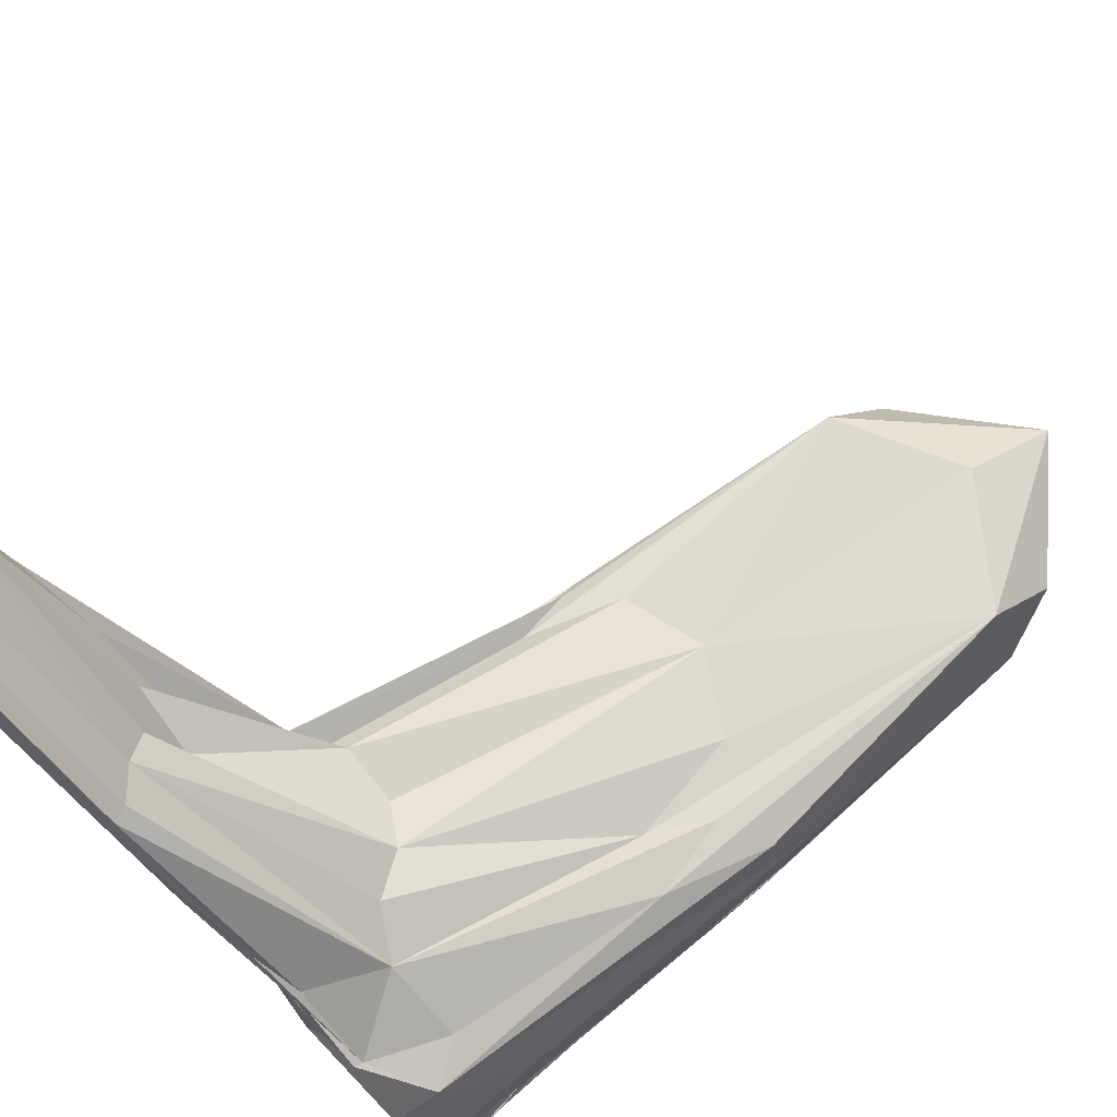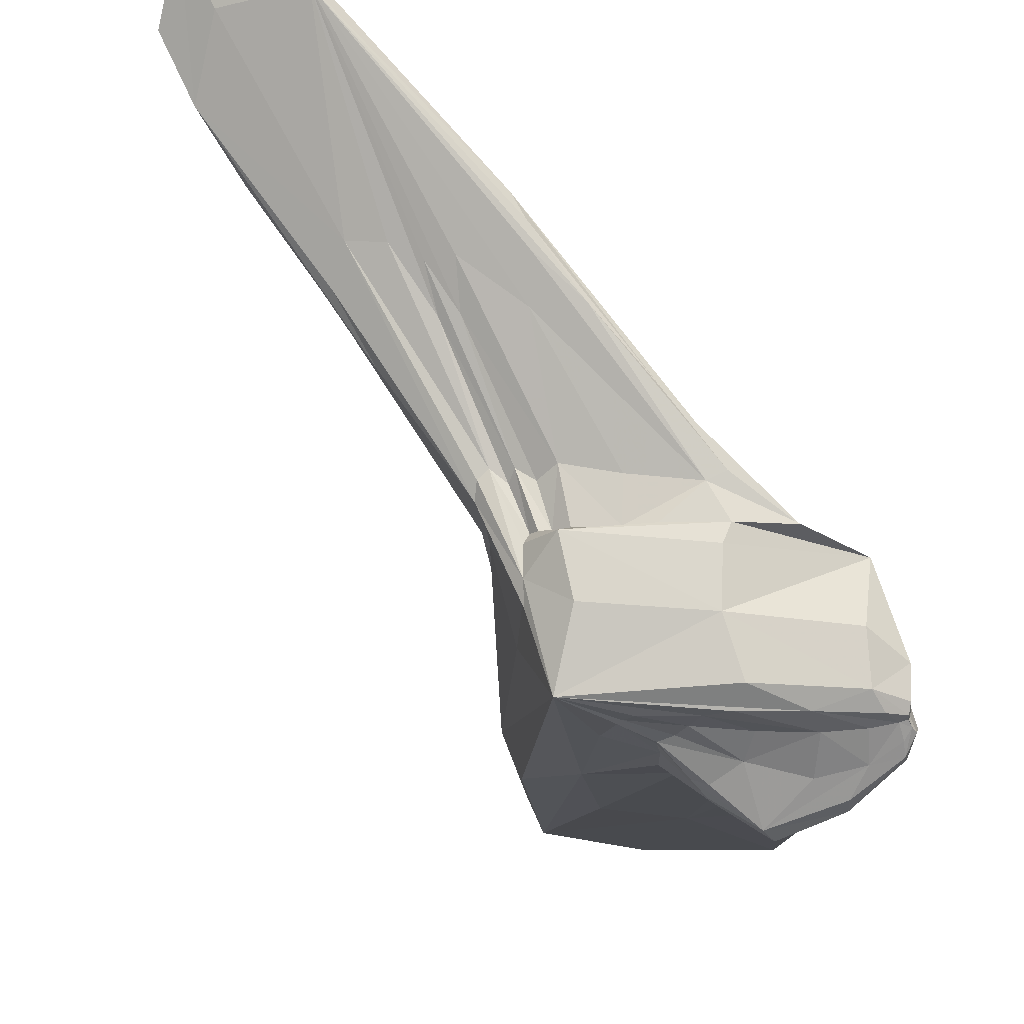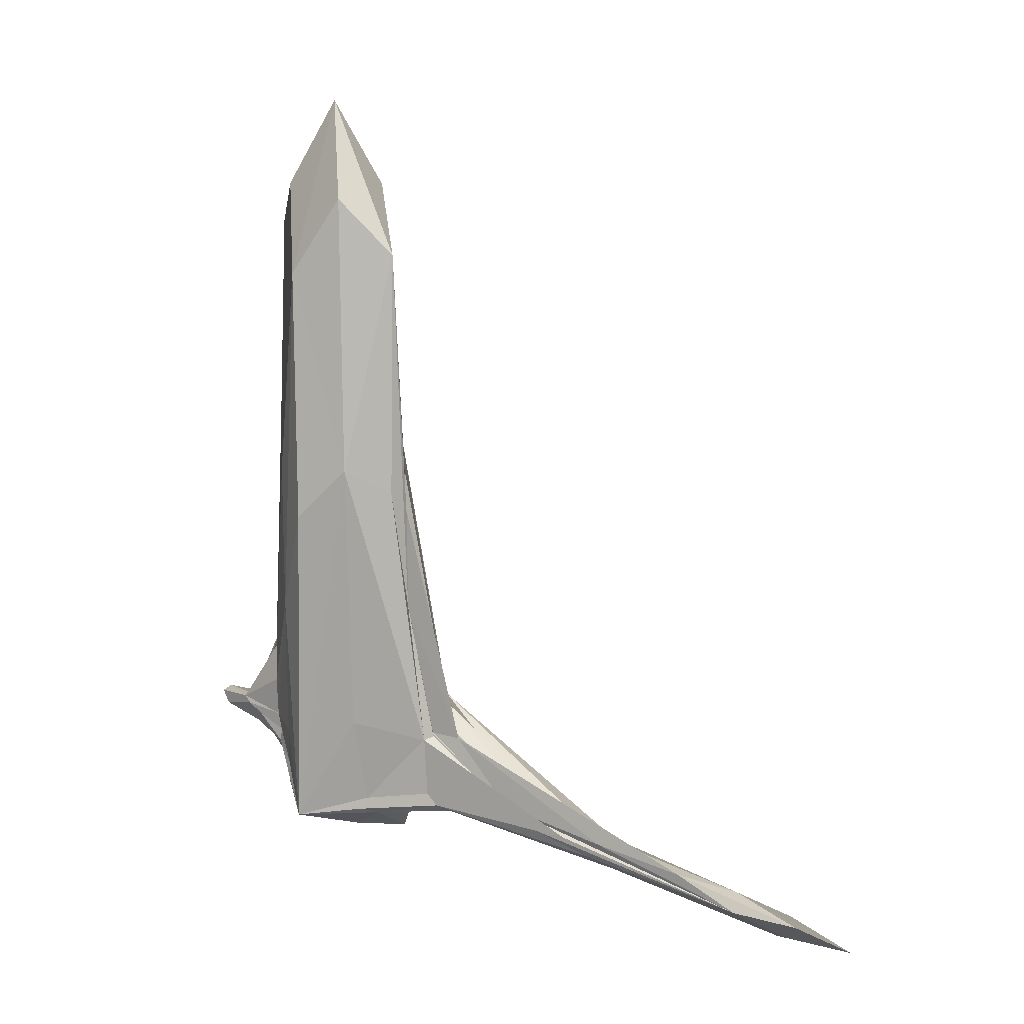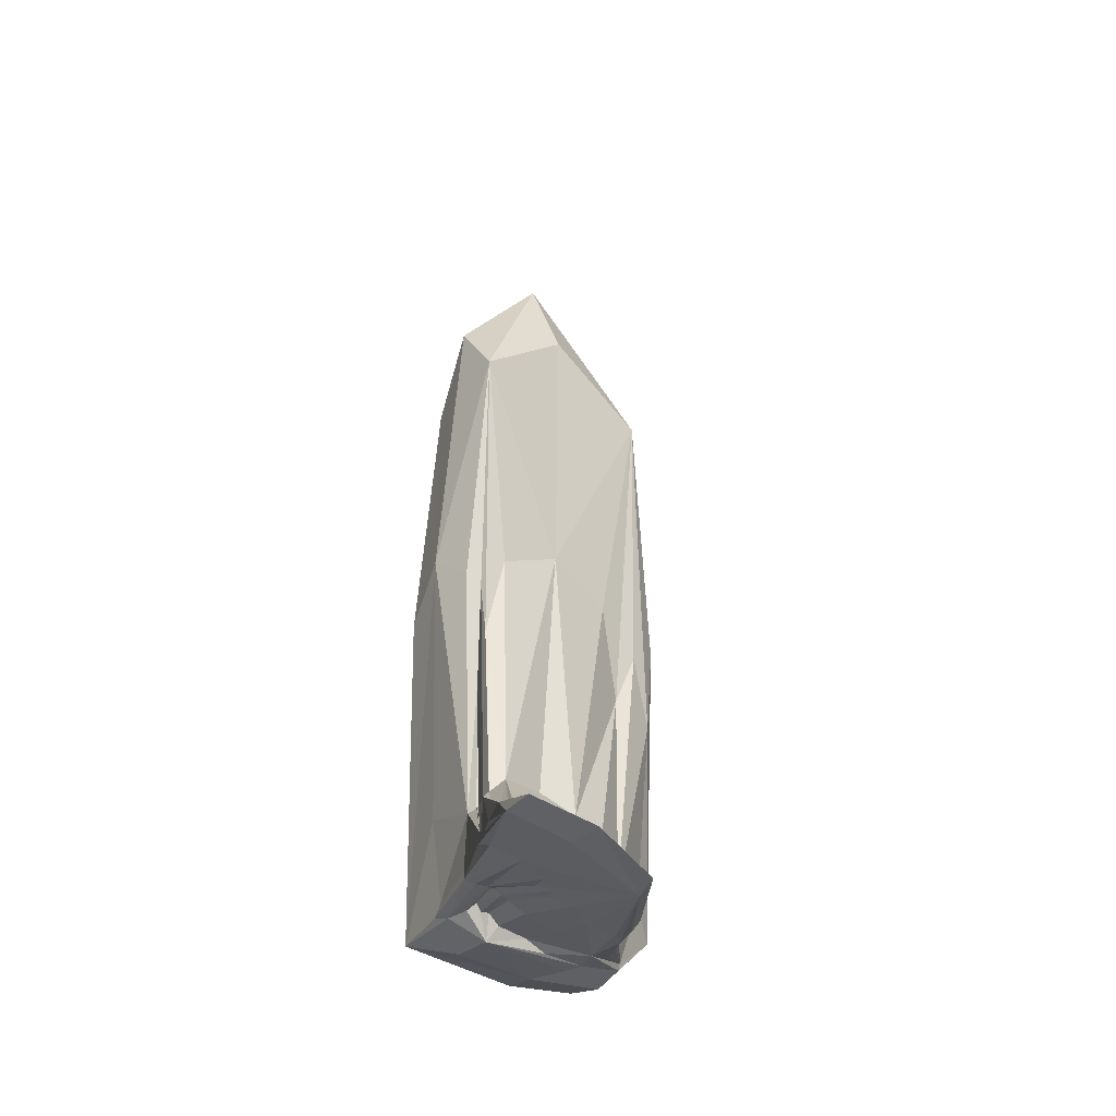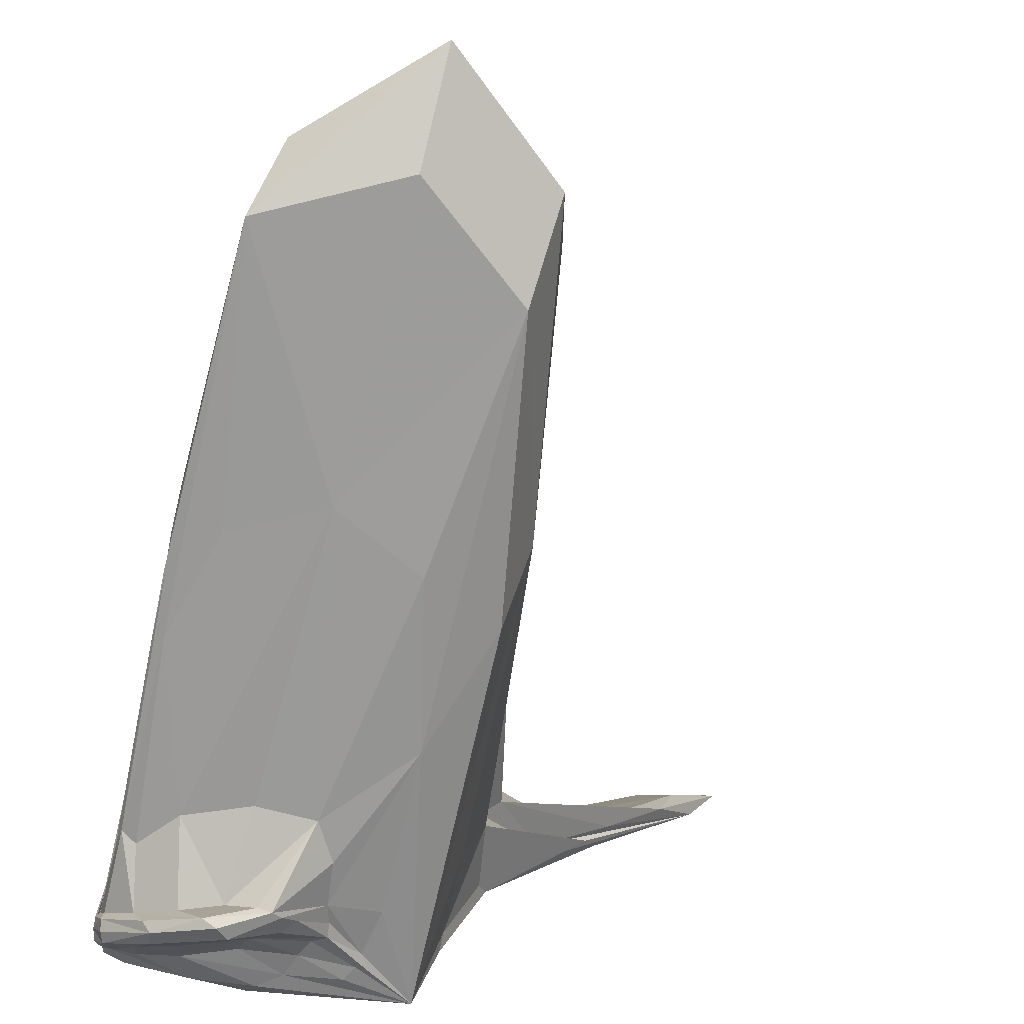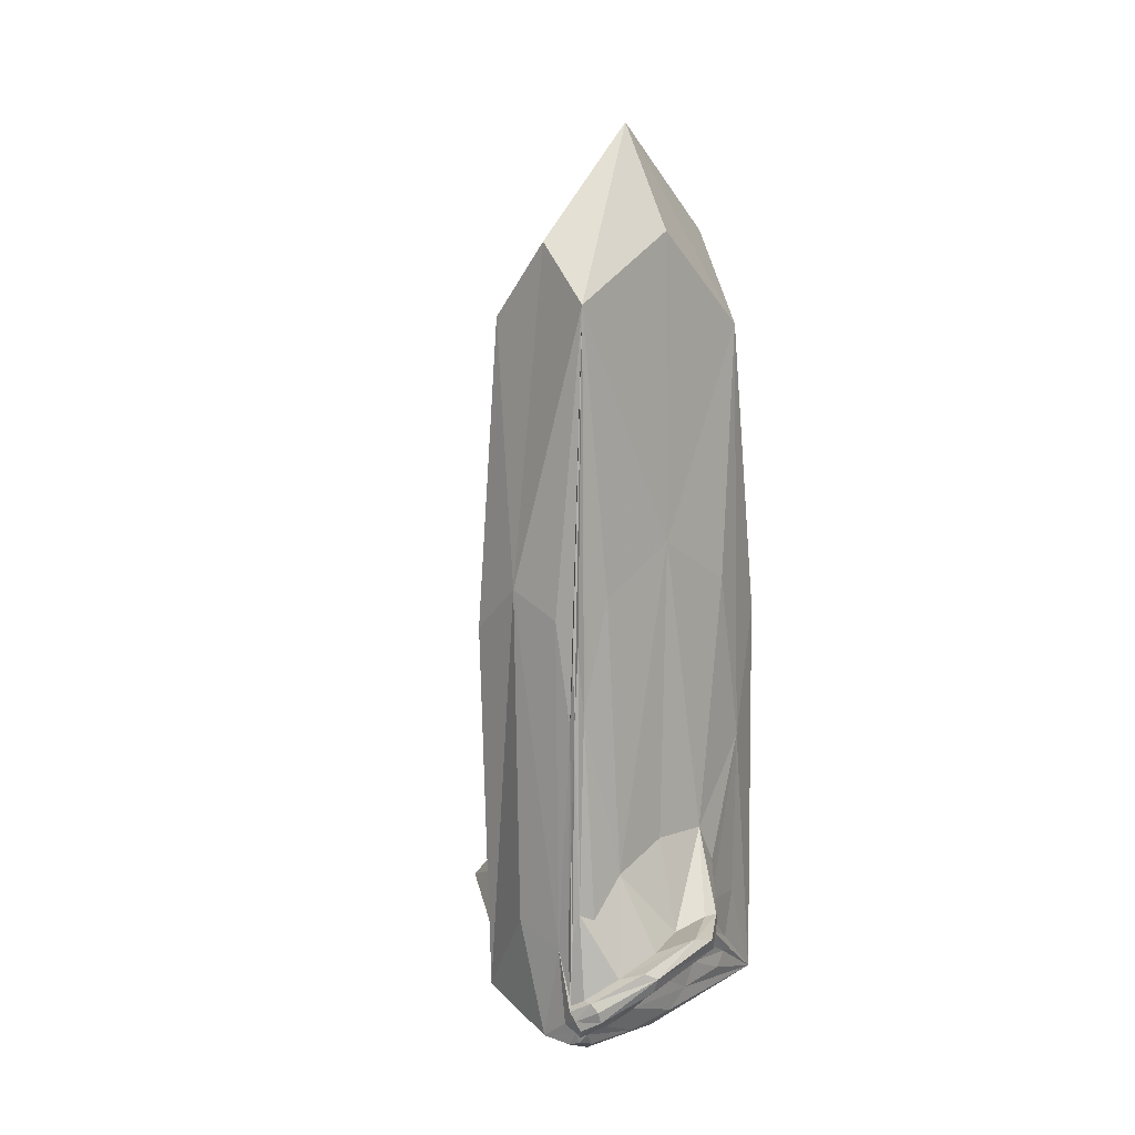
<metadata>
{"format":"obj","ext":"obj","renderer":"f3d","projection":"perspective","resolution":1024,"background":"white","views":[{"elev":72.5,"azim":50.7,"up":"+Z"},{"elev":-16.4,"azim":-2.4,"up":"+Z"},{"elev":13.9,"azim":-95.5,"up":"+Y"},{"elev":-23.9,"azim":-43.5,"up":"+Y"},{"elev":-66.9,"azim":168.6,"up":"+Z"},{"elev":11.7,"azim":131.2,"up":"+Y"}]}
</metadata>
<code>
o 726_Cube.2913
v -2.078 0.3169 0.003506
v -2.064 -5.238 0.2845
v -2.073 -5.497 0.4651
v 2.03 -5.529 -1.003
v 0.971 -5.688 -0.9999
v 0.3104 0.7648 -1.002
v -0.9942 -5.142 -0.997
v -1.23 -2.113 -0.9988
v -1.032 -4.939 -0.9966
v -0.1569 -5.418 -1.001
v 1.942 -1.228 -1.007
v 2.076 0.2697 0.05703
v 2.077 -1.319 -0.9665
v 2.065 -1.352 -0.8808
v 2.063 -5.57 -0.4401
v 0.9289 -5.751 1.002
v 1.624 -1.778 0.9949
v 0.9163 -1.498 0.9913
v 0.1358 -5.929 1.005
v -1.021 -5.713 1.005
v -0.4144 0.5713 0.9908
v -2.037 -1.965 0.9982
v -1.884 -1.066 0.9891
v -1.755 -5.464 1.006
v -1.994 -5.357 1.004
v 0.00223 -5.972 0.007182
v -0.006798 6.034 -0.005595
v 0.1352 -4.128 -1.739
v -0.1877 -4.34 -1.479
v -3.237 -5.012 2.474
v -3.678 -5.266 2.911
v -5.16 -5.474 4.965
v 1.661 -5.09 -1.456
v 0.3511 -4.766 -1.363
v -2.035 -6.141 3.333
v -3.009 -5.786 3.331
v -4.044 -5.84 4.18
v -2.77 -5.892 3.333
v 2.088 -5.381 -1.097
v 2.19 -5.174 -1.079
v -2.242 -6.372 4.563
v -1.41 -6.296 3.334
v 2.147 -5.011 -0.9562
v 1.738 -4.648 -1.424
v 0.6979 -4.279 -1.506
v -2.75 -5.83 4.315
v -3.405 -5.017 2.997
v -2.765 -5.215 2.999
v -5.925 -6.542 7.539
v 1.496 -4.6 -1.874
v 2.069 -0.411 -0.9325
v 2.036 -5.446 -1.026
v 2.193 -5.058 -0.9919
v 2.044 -5.437 -1.028
v 0.32 -4.127 -1.692
v -2.215 -3.838 1.491
v 0.2481 -5.896 -0.7446
v -1.564 -5.623 1.007
v 1.856 -3.899 -1.111
v 0.07123 4.698 -0.7526
v -3.973 -5.279 3.32
v -4.165 -5.546 3.705
v 2.083 -4.115 -0.8682
v 0.5672 -3.112 -1.129
v 2.011 -5.289 -1.233
v -0.02648 -5.838 1.892
v 1.966 -0.3459 0.7616
v -0.4706 -3.652 -1.188
v -1.909 -5.478 1.005
v -1.922 -5.434 1.587
v -2.346 -4.097 1.372
v 2.071 -0.03224 -0.6475
v 2.151 -5.301 -1.141
v -2.311 -4.047 1.368
v -1.207 -3.626 1.493
v -1.004 -5.745 1.586
v -0.2891 -4.474 1.823
v 0.8932 -5.864 1.003
v -0.8692 -5.344 -0.9968
v 0.1086 -5.91 1.587
v 1.484 -4.806 -1.785
v -6.152 -5.98 6.603
v -0.1074 4.688 0.7413
v 0.03192 -5.967 0.7565
v 2.089 -5.296 -0.8211
v 1.091 -4.883 -1.566
v -0.3972 -4.825 -1.091
v -2.568 -5.32 1.62
v -2.058 -5.432 0.1498
v -2.043 -6.389 3.914
v 2.073 -4.085 -0.03435
v -1.552 -5.879 0.1241
v 2.086 -5.008 -1.376
v -2.475 -5.045 1.258
v 1.61 -4.529 -1.745
v -2.074 -6.434 4.225
v 2.049 -0.3729 -0.9991
v 0.4401 -5.101 -1.096
v -1.861 -0.4695 -0.744
v -1.566 4.593 -0.001735
v -0.642 -5.869 1.005
v 2.095 -4.081 -0.9539
v -0.8509 0.1028 -1.002
v 0.000365 -4.488 -1.569
v 1.33 -0.6643 0.9915
v 2.047 -5.586 -0.8622
v -2.074 -0.07456 0.7491
v -3.177 -6.013 3.914
v 0.0103 -4.22 -1.663
v 0.6352 0.009968 0.9915
v -1.175 -4.315 -0.9958
v 1.624 -5.401 -1.118
v -2.066 -5.463 0.8701
v -2.329 -6.156 4.532
v -5.498 -6.45 6.651
v -0.5694 -4.515 -1.12
v -1.18 -5.181 -0.9951
v 1.229 -4.393 -1.609
v -4.586 -6.794 7.088
v -1.989 -0.3702 0.9915
v -3.608 -5.191 3.499
v -4.291 -5.198 3.991
v 0.1581 -5.644 -1
v -5.088 -6.28 6.782
v 2.089 -4.901 -1.142
v -2.221 -5.301 1.585
v -3.048 -5.485 3.83
v 1.767 -5.624 -1.001
v -2.07 -3.919 0.07673
v -4.308 -5.281 3.83
v 0.7399 -4.218 -2.139
v -1.499 0.206 0.9899
v 1.494 0.2094 -1.003
v 1.553 -5.846 -0.1071
v 1.555 4.605 0.008478
v 1.338 -4.735 0.9981
v -3.573 -5.977 4.126
v -2.832 -6.159 3.916
v -1.763 -5.612 -0.8576
v -2.386 -4.147 1.219
v -1.733 3.718 0.8325
v -1.388 3.407 -0.7488
v -2.589 -5.211 1.402
v -2.572 -4.063 1.765
v -2.332 -4.053 1.366
v -0.1997 -3.136 -1.178
v -0.5068 -4.249 -1.167
v 1.521 3.614 0.8336
v -1.72 -5.872 0.9095
v -2.436 -5.356 1.739
v -5.725 -5.889 5.732
v -2.007 -3.629 1.617
v -0.5843 -4.705 -1.142
v 1.405 -3.396 -1.153
v 0.9287 -4.189 -2.015
v 1.839 3.898 -0.8784
v 1.601 -5.787 -0.7766
v -2.158 -5.419 1.731
v -4.443 -6.904 6.724
v -5.407 -5.692 5.845
v 0.5918 -4.396 -2.052
v -0.2784 -5.084 -1.042
v -0.6721 -3.924 1.702
v 1.728 -5.272 0.805
v 1.115 -5.306 -1.147
v -1.702 -5.616 1.734
v 2.053 -3.797 -1.034
v 2.114 -4.9 -1.274
v 0.3488 -4.833 1.559
v 2.085 -4.334 -0.7099
v -0.1269 -5.901 1.468
v 2.07 -5.39 -0.988
v 1.94 -5.432 -1.06
v -4.121 -6.464 6.355
v 2.077 -2.972 -0.9128
v 2.04 -5.159 -1.385
v -0.5829 -6.034 2.435
v 2.042 -5.414 -1.026
f 1 99 139 129
f 1 129 140 107
f 1 107 141 100
f 1 100 142 99
f 2 129 139 89
f 2 89 143 94
f 2 94 140 129
f 3 88 143 89
f 3 89 139 92
f 3 92 149 113
f 3 113 150 88
f 4 54 172 106
f 4 106 157 128
f 4 128 173 52
f 4 52 178 54
f 5 128 157 57
f 5 57 139 123
f 5 123 165 112
f 5 112 173 128
f 6 133 154 64
f 6 64 146 103
f 6 103 142 60
f 6 60 156 133
f 7 87 162 79
f 7 79 139 117
f 7 117 153 87
f 8 111 139 99
f 8 99 142 103
f 8 103 146 68
f 8 68 147 111
f 9 116 153 117
f 9 117 139 111
f 9 111 147 116
f 10 98 165 123
f 10 123 139 79
f 10 79 162 98
f 11 133 156 97
f 11 97 167 59
f 11 59 154 133
f 12 72 156 135
f 12 135 148 67
f 12 67 164 91
f 12 91 170 72
f 13 51 175 102
f 13 102 167 97
f 13 97 156 51
f 14 51 156 72
f 14 72 170 63
f 14 63 175 51
f 15 134 157 106
f 15 106 172 85
f 15 85 170 91
f 15 91 164 134
f 16 136 169 66
f 16 66 177 80
f 16 80 171 78
f 16 78 164 136
f 17 136 164 67
f 17 67 148 105
f 17 105 169 136
f 18 105 148 110
f 18 110 163 77
f 18 77 169 105
f 19 78 171 101
f 19 101 149 84
f 19 84 164 78
f 20 101 171 76
f 20 76 166 58
f 20 58 149 101
f 21 110 148 83
f 21 83 141 132
f 21 132 152 75
f 21 75 163 110
f 22 107 140 71
f 22 71 145 74
f 22 74 144 120
f 22 120 141 107
f 23 120 144 56
f 23 56 152 132
f 23 132 141 120
f 24 58 166 70
f 24 70 158 69
f 24 69 149 58
f 25 113 149 69
f 25 69 158 126
f 25 126 150 113
f 26 84 149 92
f 26 92 139 57
f 26 57 157 134
f 26 134 164 84
f 27 83 148 135
f 27 135 156 60
f 27 60 142 100
f 27 100 141 83
f 28 109 147 68
f 28 68 146 55
f 28 55 155 131
f 28 131 161 109
f 29 109 161 104
f 29 104 153 116
f 29 116 147 109
f 30 61 151 130
f 30 130 144 74
f 30 74 145 71
f 30 71 140 61
f 31 61 140 94
f 31 94 143 62
f 31 62 151 61
f 32 130 151 82
f 32 82 160 122
f 32 122 144 130
f 33 81 176 65
f 33 65 173 112
f 33 112 165 86
f 33 86 161 81
f 34 98 162 87
f 34 87 153 104
f 34 104 161 86
f 34 86 165 98
f 35 76 171 90
f 35 90 159 138
f 35 138 166 76
f 36 108 159 137
f 36 137 150 126
f 36 126 158 108
f 37 115 151 62
f 37 62 143 88
f 37 88 150 137
f 37 137 159 115
f 38 108 158 70
f 38 70 166 138
f 38 138 159 108
f 39 65 176 73
f 39 73 172 54
f 39 54 178 52
f 39 52 173 65
f 40 93 168 53
f 40 53 170 85
f 40 85 172 73
f 40 73 176 93
f 41 114 174 119
f 41 119 159 96
f 41 96 177 66
f 41 66 169 114
f 42 80 177 96
f 42 96 159 90
f 42 90 171 80
f 43 53 168 125
f 43 125 167 102
f 43 102 175 63
f 43 63 170 53
f 44 125 168 95
f 44 95 155 118
f 44 118 154 59
f 44 59 167 125
f 45 118 155 55
f 45 55 146 64
f 45 64 154 118
f 46 124 174 114
f 46 114 169 77
f 46 77 163 127
f 46 127 160 124
f 47 122 160 121
f 47 121 152 56
f 47 56 144 122
f 48 121 160 127
f 48 127 163 75
f 48 75 152 121
f 49 124 160 82
f 49 82 151 115
f 49 115 159 119
f 49 119 174 124
f 50 95 168 93
f 50 93 176 81
f 50 81 161 131
f 50 131 155 95

</code>
